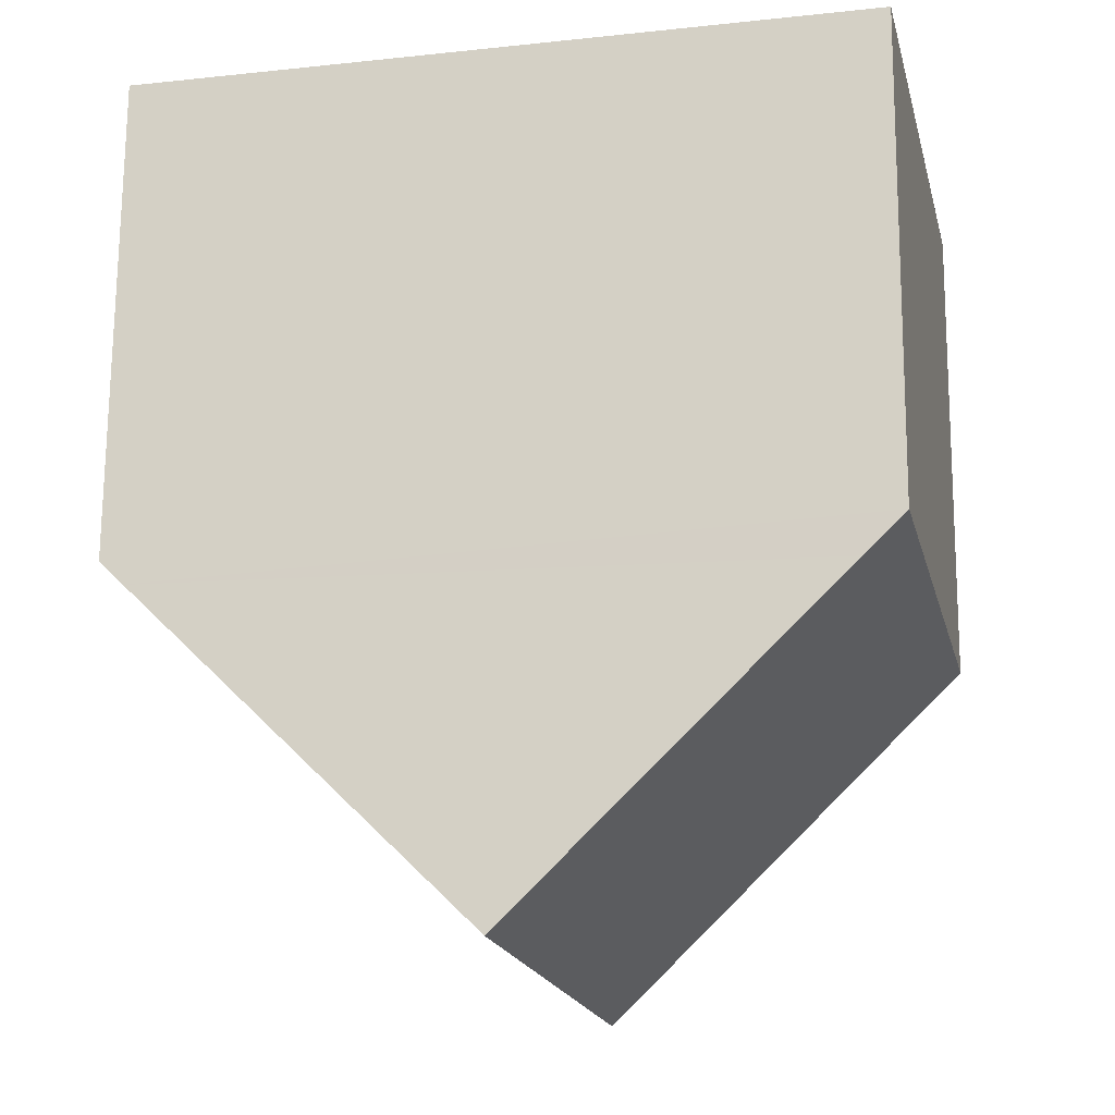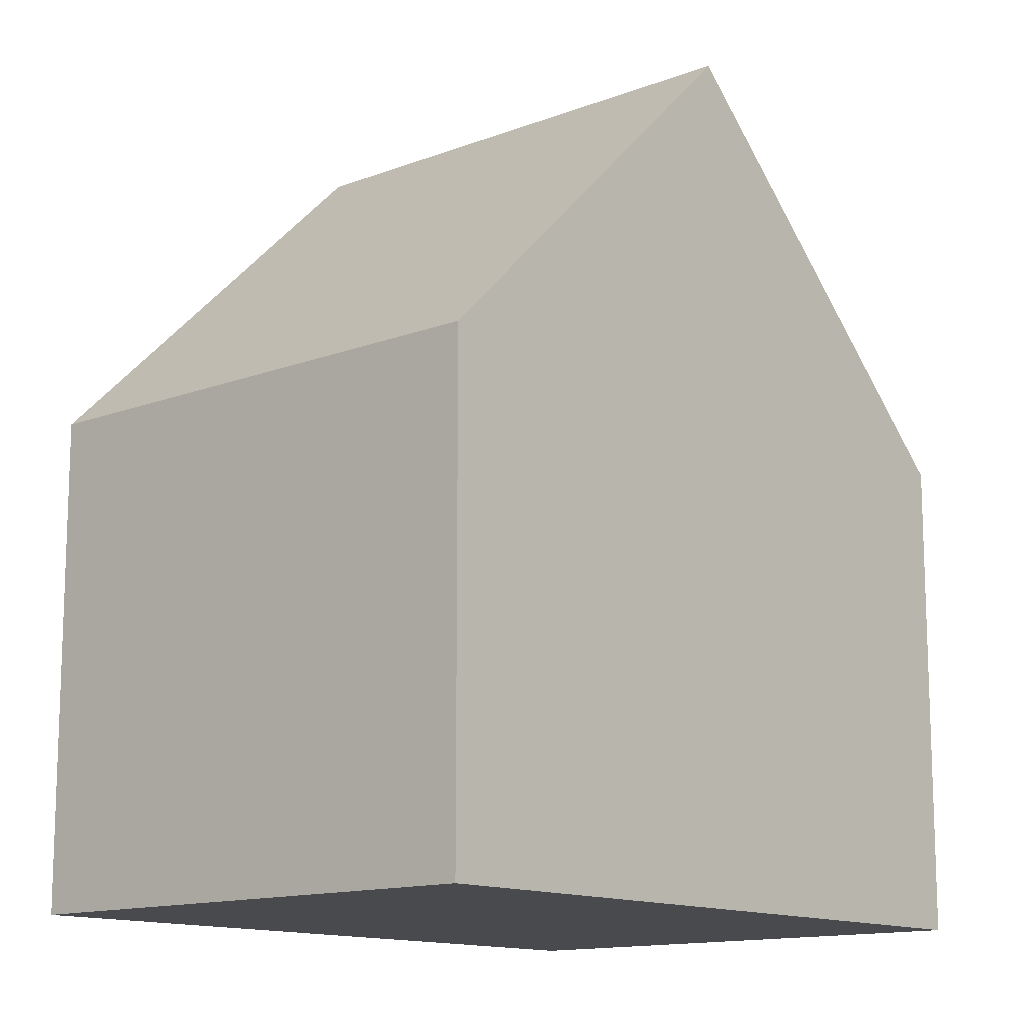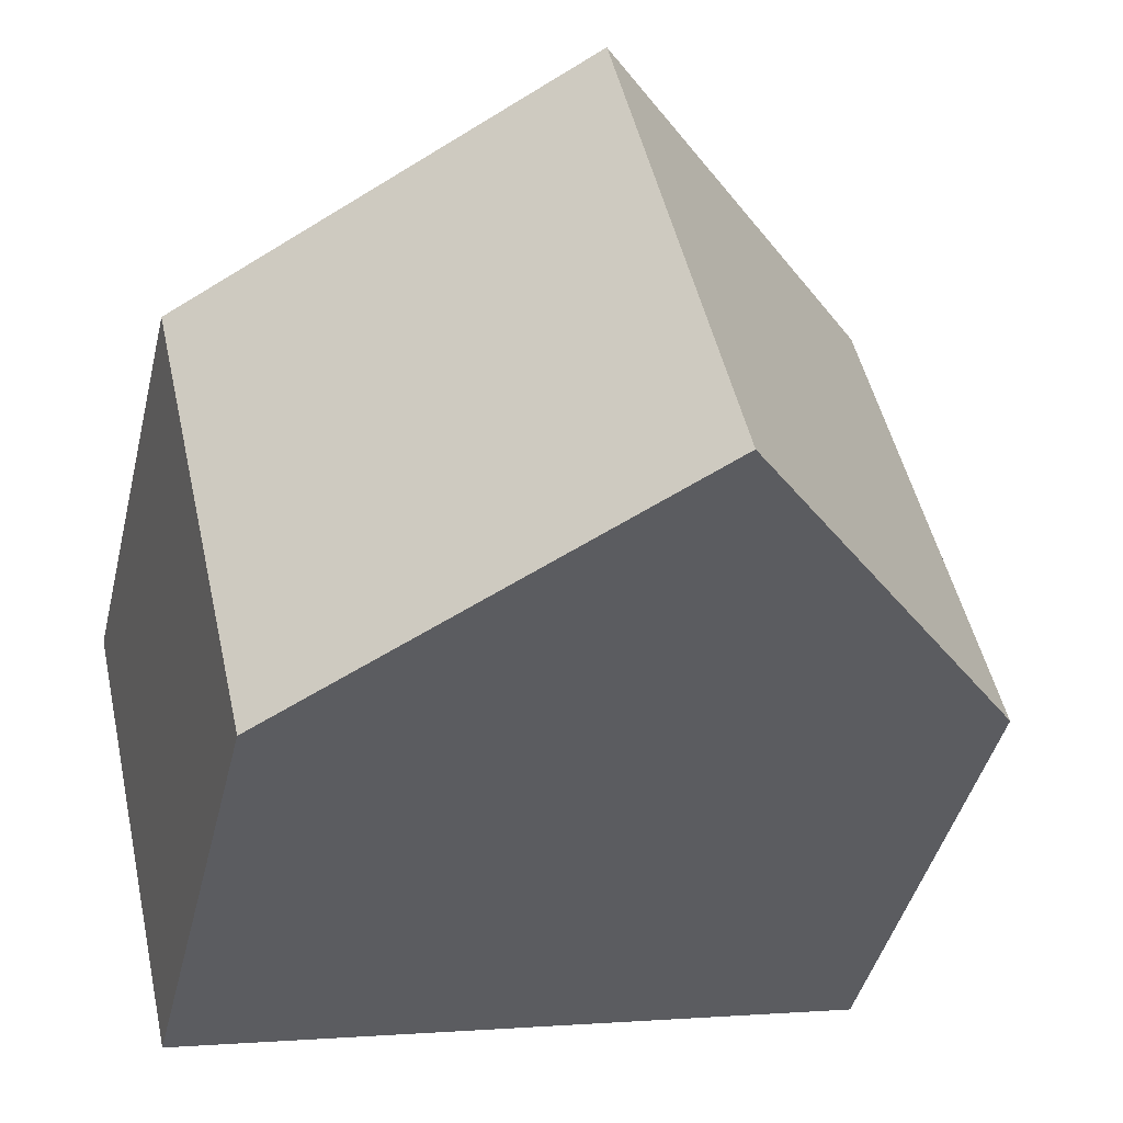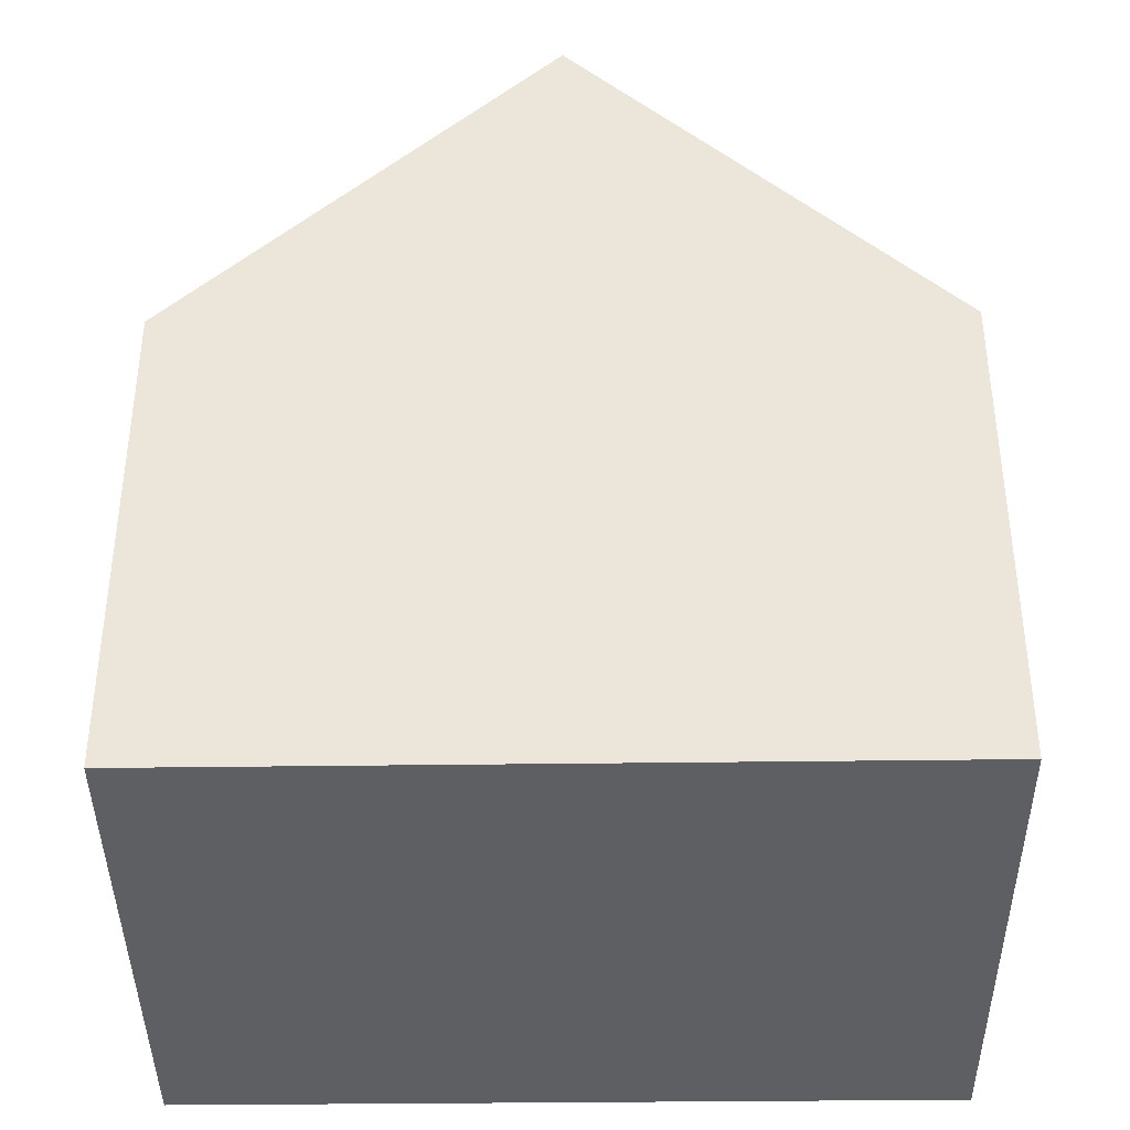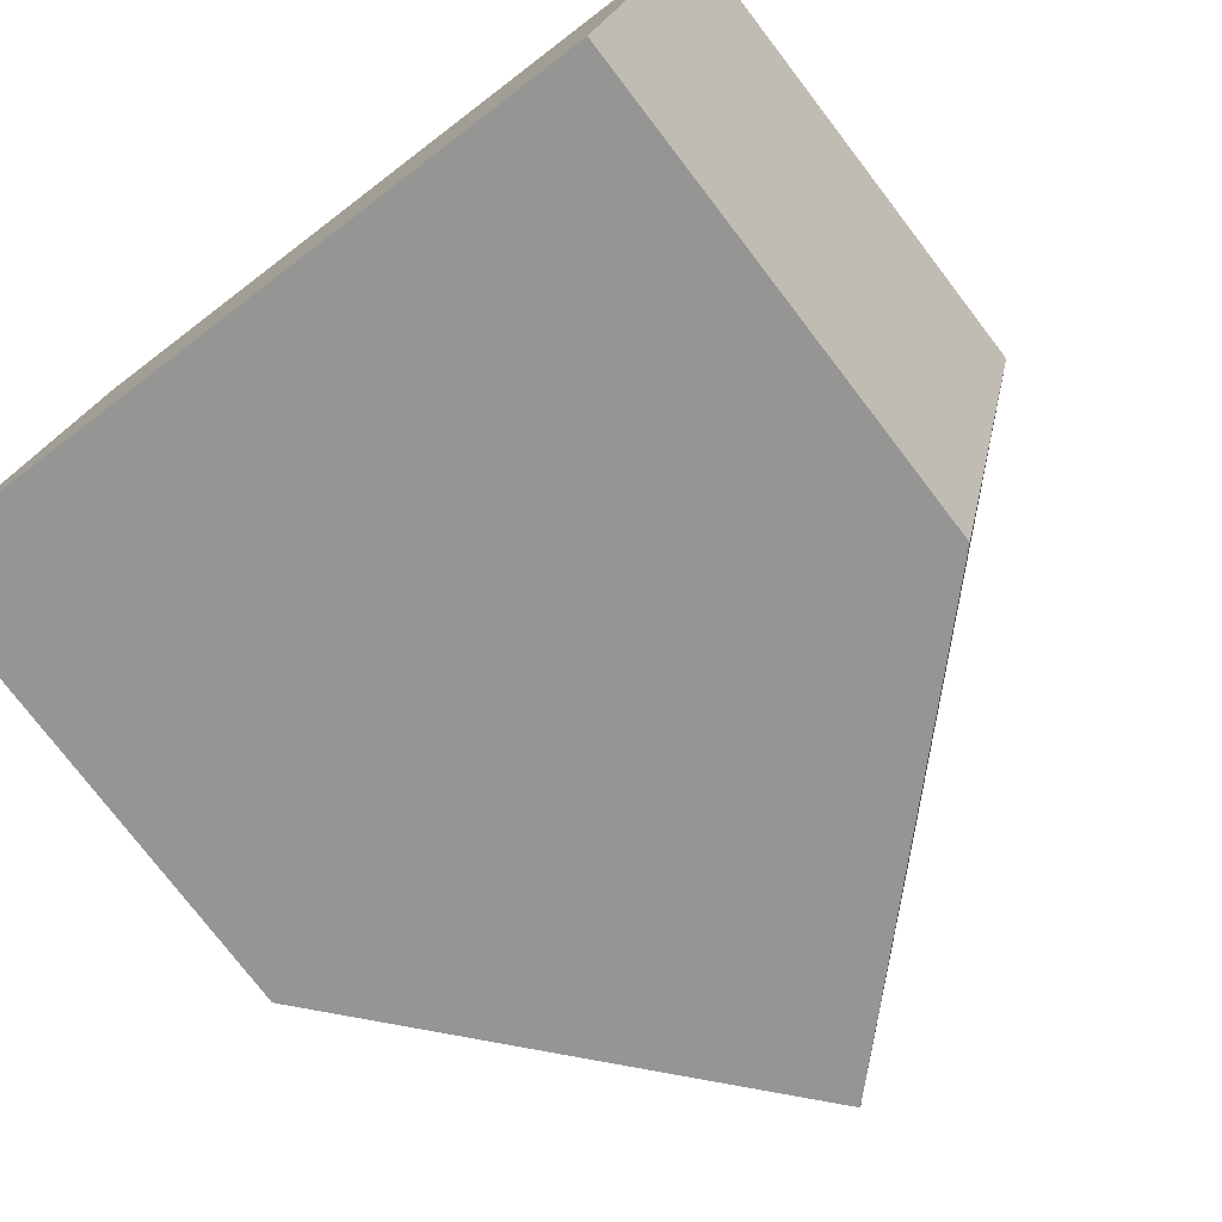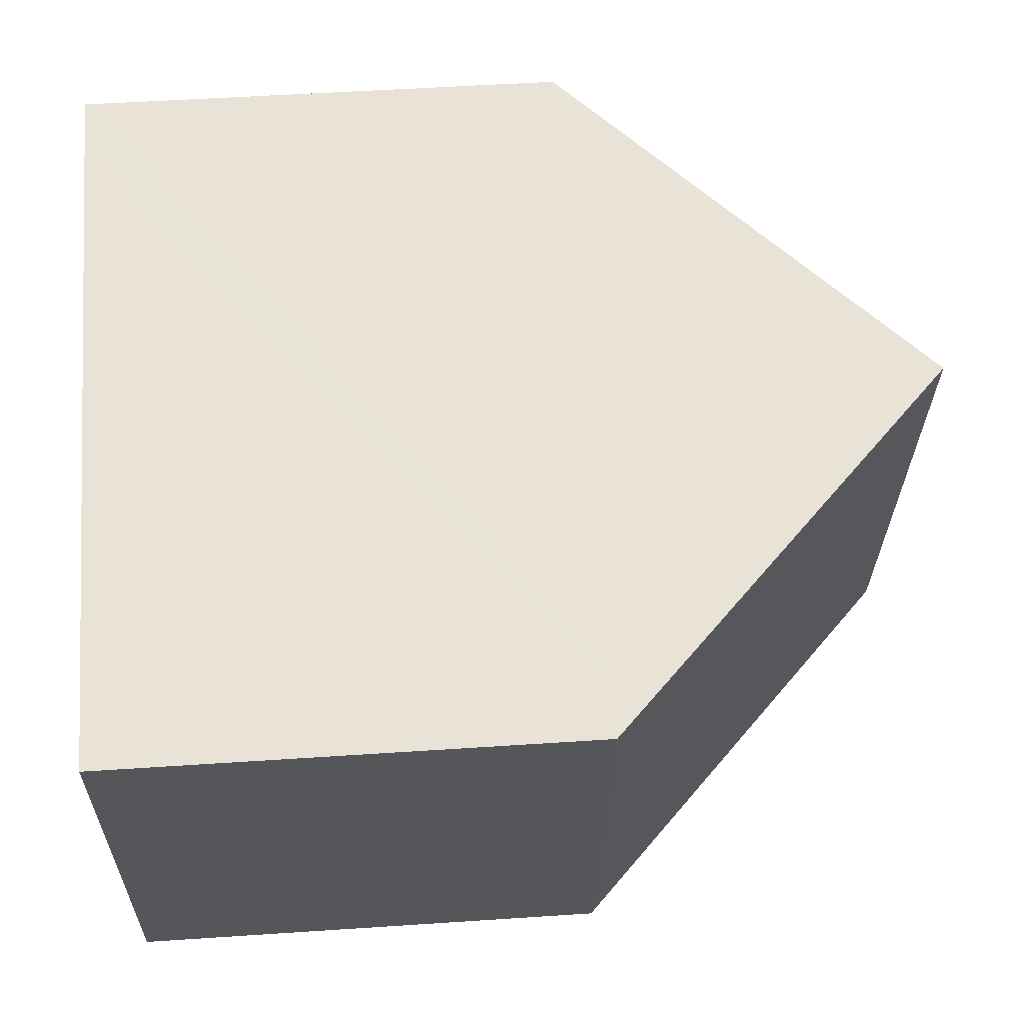
<metadata>
{"format":"obj","ext":"obj","renderer":"f3d","projection":"perspective","resolution":1024,"background":"white","views":[{"elev":71.7,"azim":-179.6,"up":"+Z"},{"elev":-13.3,"azim":-36.0,"up":"+Y"},{"elev":-43.9,"azim":166.4,"up":"+Z"},{"elev":-40.1,"azim":13.4,"up":"+Y"},{"elev":-77.1,"azim":37.5,"up":"+Z"},{"elev":50.5,"azim":85.8,"up":"+Z"}]}
</metadata>
<code>
v  5.372 12.58 -1.203
v  2.345 7.854 7.492
v  7.128 12.58 6.433
v  1.746 7.261 7.625
v  0.112 7.267 0.491
v  0.6 7.861 -0.134
v  0 7.267 4.45e-16
v  10.75 7.265 -2.406
v  12.15 7.619 5.322
v  12.51 7.265 5.243
v  10.4 7.613 -2.328
v  10.75 1.473e-16 -2.406
v  10.4 1.425e-16 -2.328
v  5.372 7.366e-17 -1.203
v  0.6 8.205e-18 -0.134
v  0 0 0
v  1.746 -4.669e-16 7.625
v  0.112 -3.007e-17 0.491
v  2.345 -4.588e-16 7.492
v  7.128 -3.939e-16 6.433
v  12.51 -3.21e-16 5.243
v  12.15 -3.259e-16 5.322
g defaultobject
f 1 2 3
f 2 1 4
f 4 1 5
f 5 1 6
f 5 6 7
f 8 9 10
f 9 8 3
f 3 8 1
f 1 8 11
f 11 6 1
f 6 11 8
f 6 8 12
f 6 12 13
f 6 13 7
f 7 13 14
f 7 14 15
f 7 15 16
f 16 5 7
f 5 16 4
f 4 16 17
f 17 16 18
f 2 9 3
f 9 2 4
f 9 4 17
f 9 17 19
f 9 19 20
f 9 20 10
f 10 20 21
f 21 20 22
f 21 8 10
f 8 21 12
f 22 12 21
f 12 22 20
f 12 20 13
f 13 20 19
f 13 19 14
f 14 19 17
f 14 17 15
f 15 17 18
f 15 18 16

</code>
